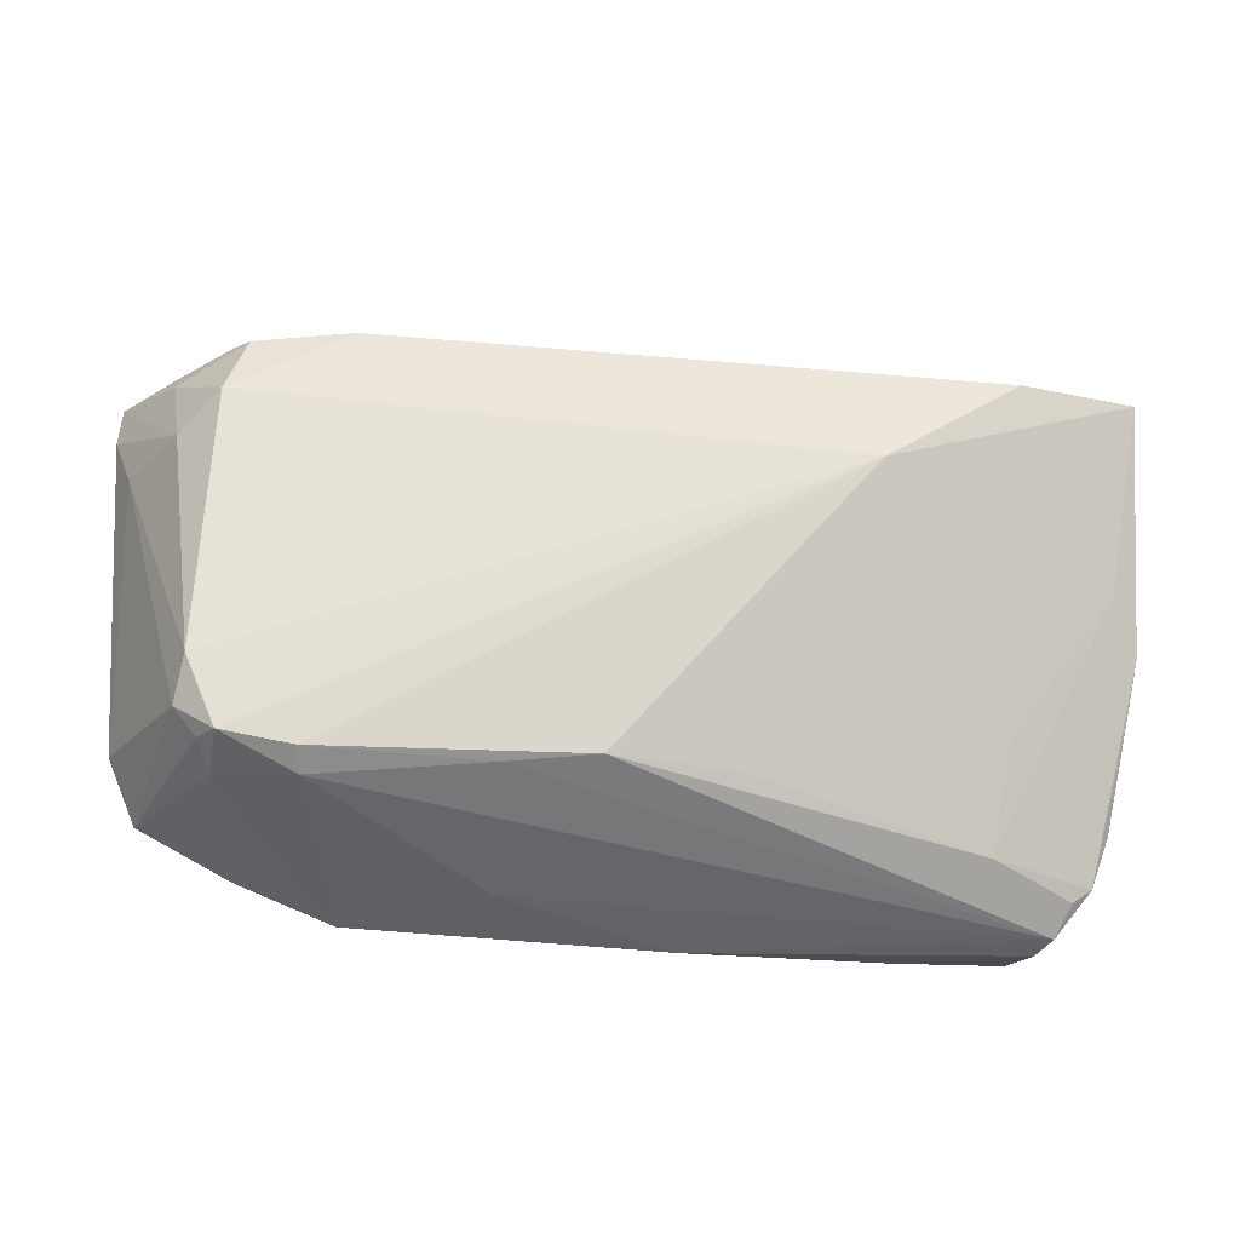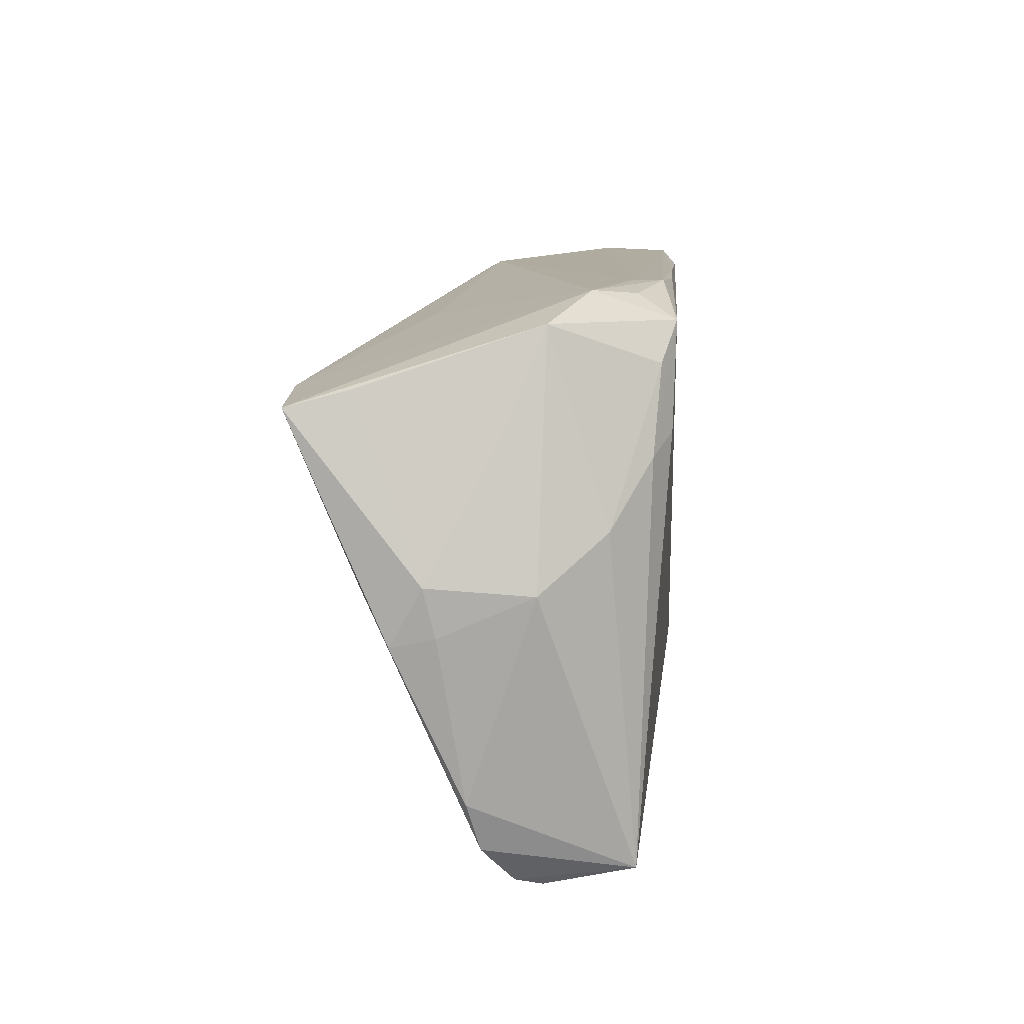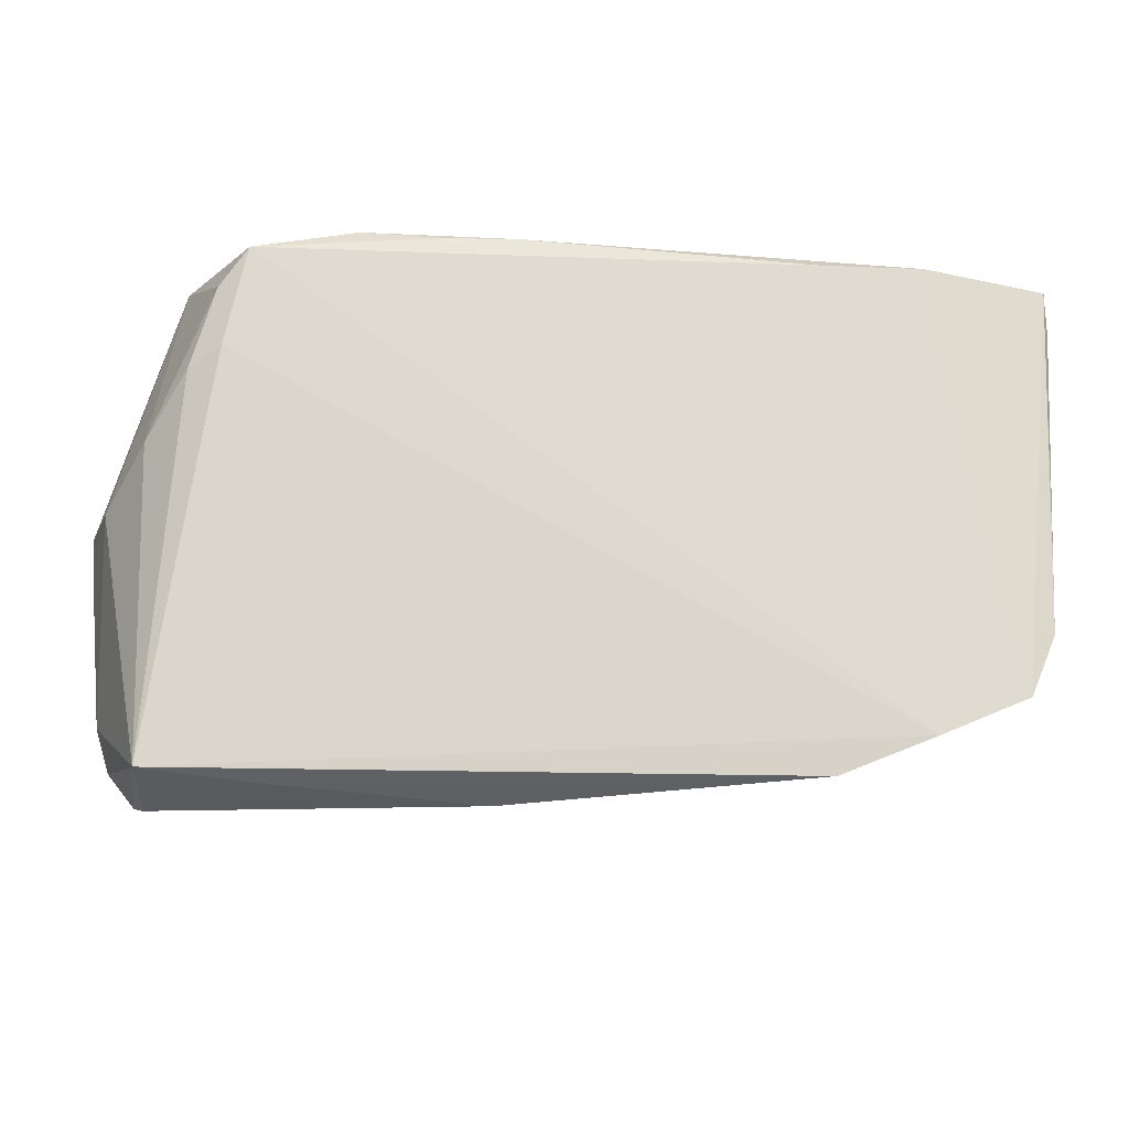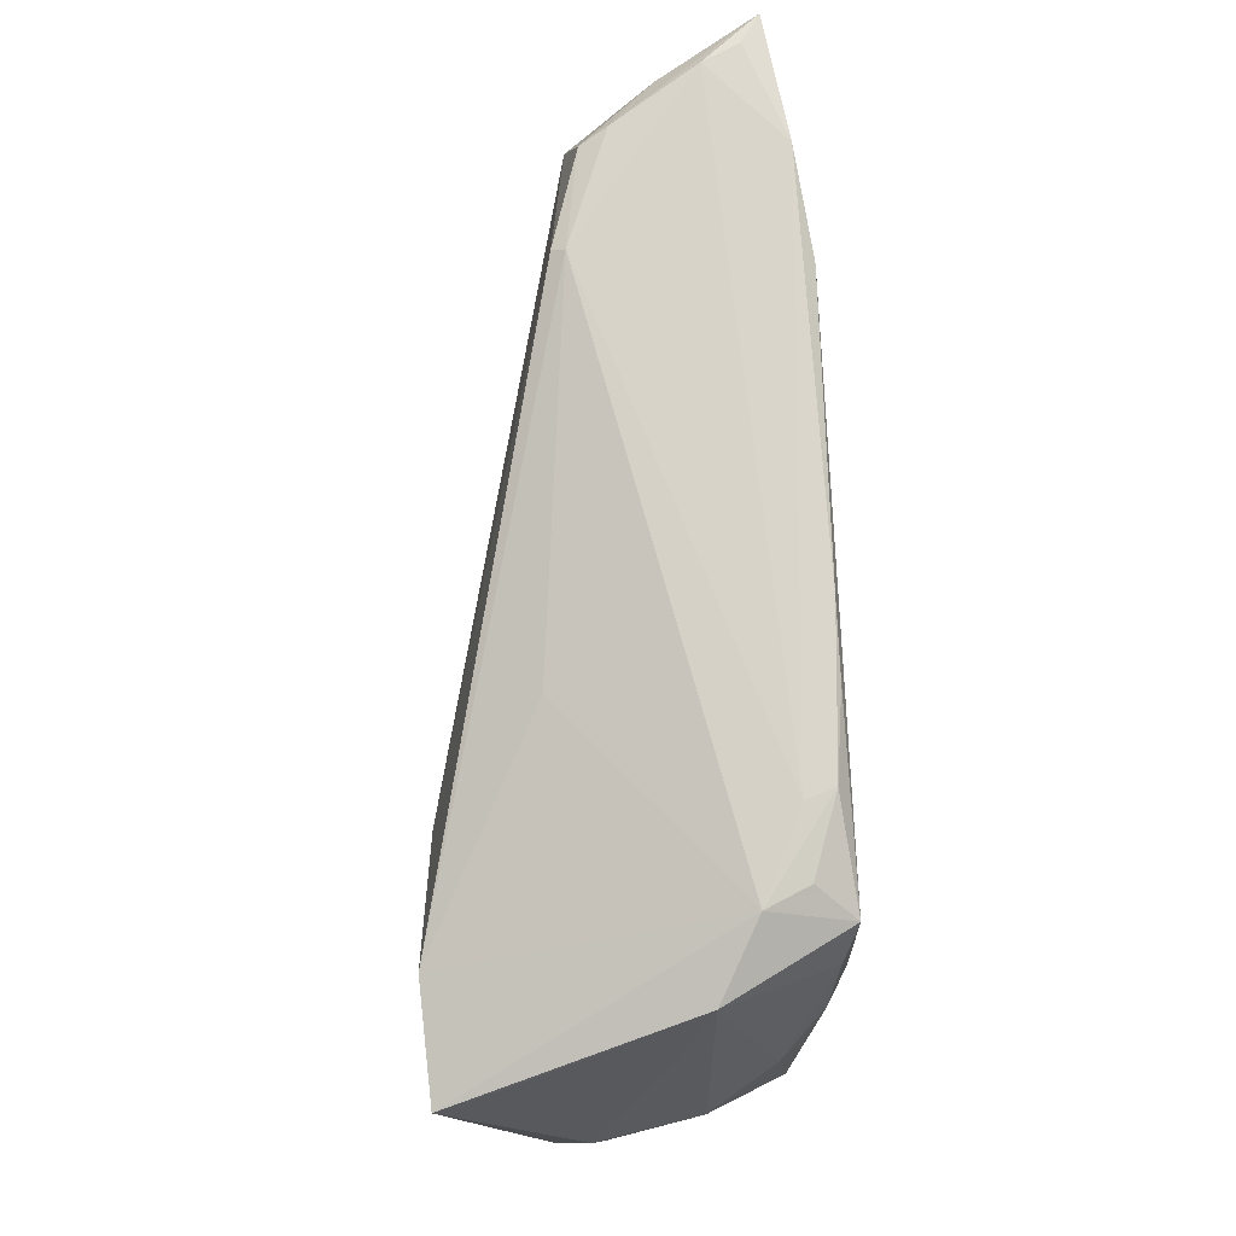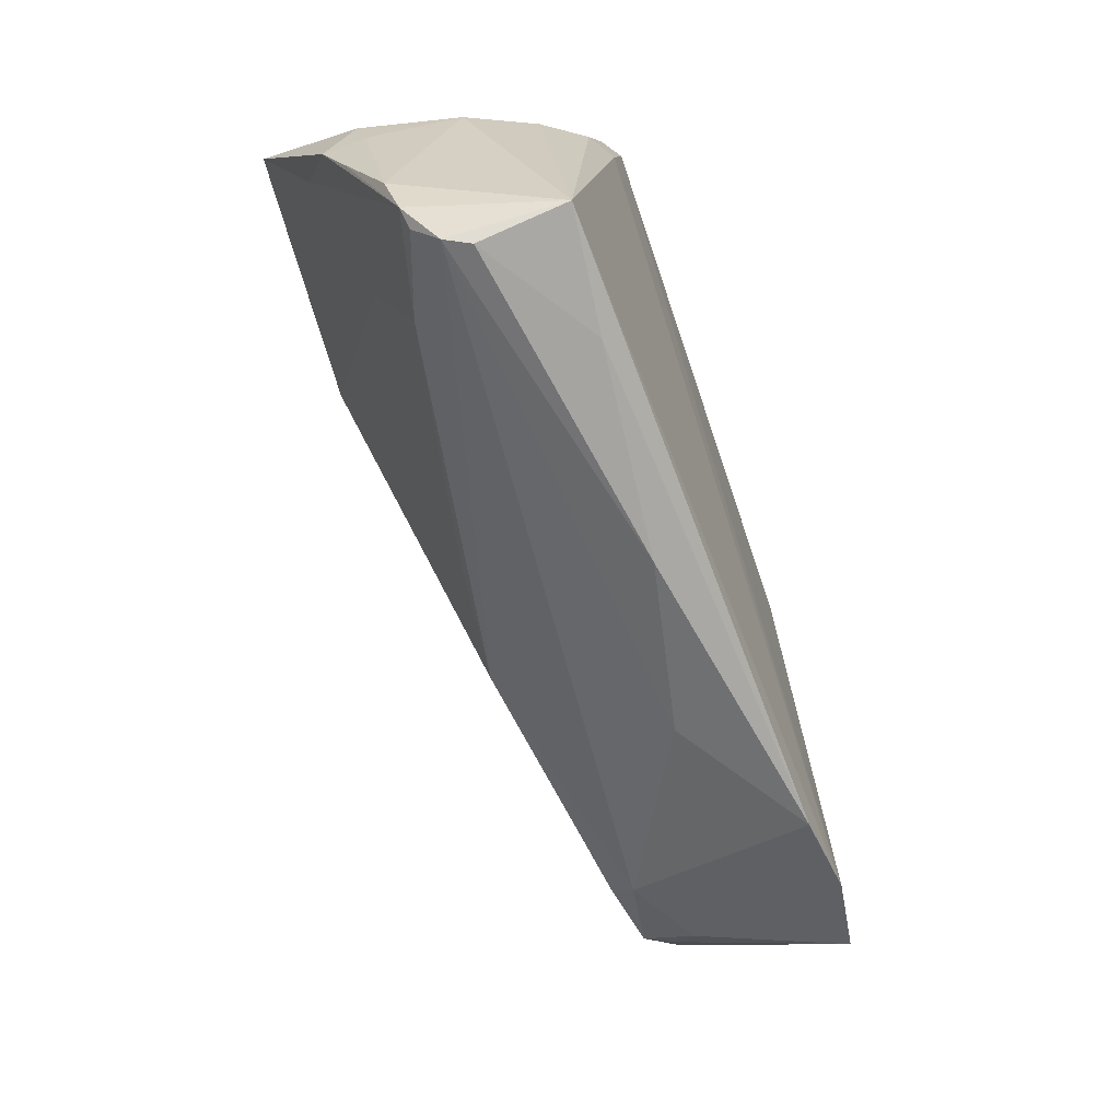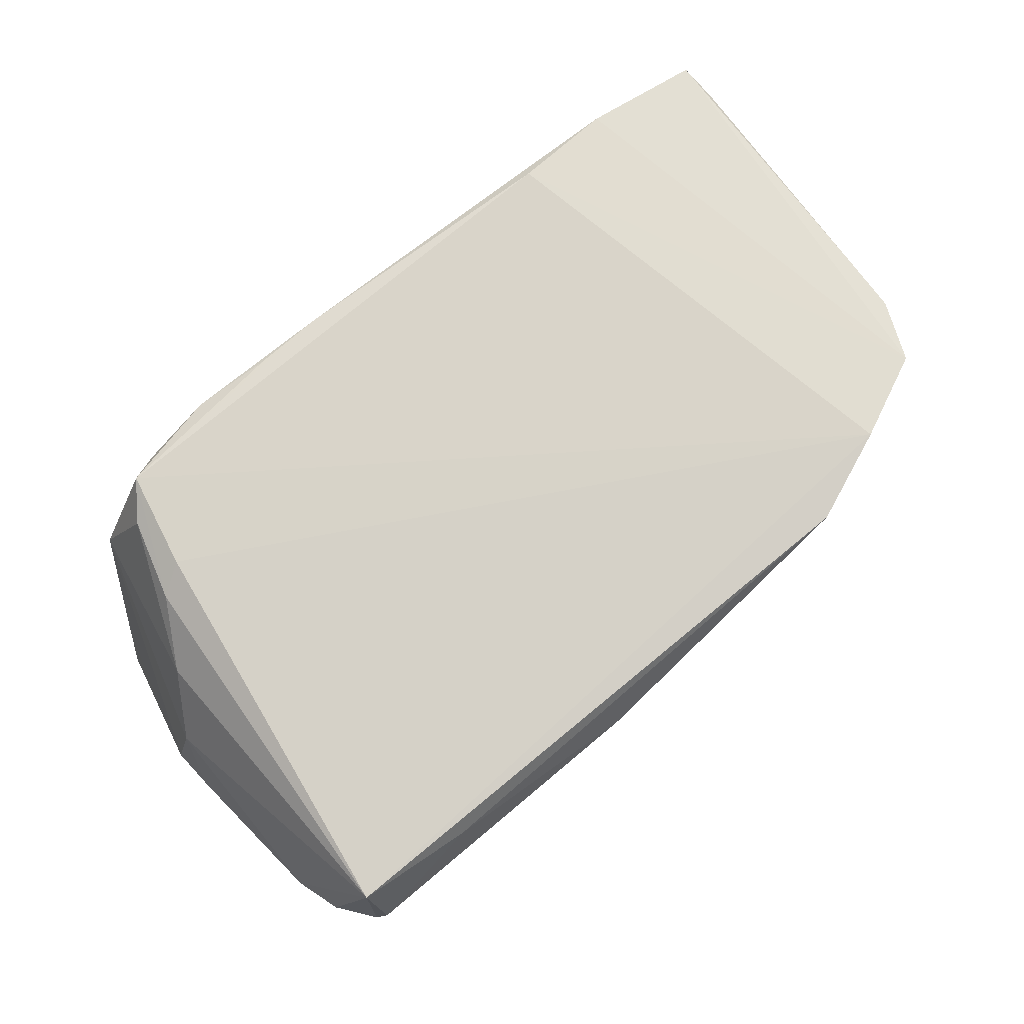
<metadata>
{"format":"obj","ext":"obj","renderer":"f3d","projection":"perspective","resolution":1024,"background":"white","views":[{"elev":-27.1,"azim":168.8,"up":"+Y"},{"elev":11.3,"azim":-85.7,"up":"+Y"},{"elev":-19.3,"azim":-6.1,"up":"+Y"},{"elev":75.3,"azim":-92.6,"up":"+Y"},{"elev":-67.9,"azim":-71.3,"up":"+Y"},{"elev":74.9,"azim":-39.1,"up":"+Z"}]}
</metadata>
<code>
v -0.05276 -0.005276 -0.008961
v -0.05205 -0.01298 -0.01113
v -0.04899 -0.03013 -0.004572
v -0.04269 0.02721 0.002174
v 0.0373 -0.02497 -0.007433
v 0.04794 -0.02102 -0.005763
v 0.0595 0.02801 0.0122
v 0.0529 0.01603 -0.003737
v 0.04252 -0.02836 0.01613
v 0.04753 0.02788 -0.004097
v -0.005944 -0.03575 0.008532
v -0.05318 0.0003329 -0.01032
v -0.03508 0.02704 0.01613
v -0.0468 0.01628 -0.002083
v -0.03403 0.03013 0.006695
v -0.03164 0.02961 0.01171
v -0.03765 0.01493 0.01578
v -0.007869 -0.02322 -0.01298
v -0.04555 -0.03483 -0.001075
v -0.04613 0.005174 0.00916
v 0.05069 -0.01761 -0.005662
v 0.0499 -0.0126 -0.00847
v 0.05988 0.02297 0.01137
v -0.04682 -0.03162 -0.00408
v -0.03052 -0.03448 0.01091
v 0.006788 -0.02309 -0.01455
v 0.04582 0.02699 -0.00724
v -0.03805 -0.01672 -0.01234
v 0.04628 -0.02375 -0.002736
v 0.05767 -0.007663 0.01335
v -0.05278 -0.006384 -0.01401
v 0.05372 0.02898 0.005717
v -0.04428 -0.03575 0.002007
v 0.05591 0.02874 0.01001
v -0.02384 0.03047 0.01117
v -0.04478 -0.03333 0.01248
v -0.05049 0.01898 -0.02537
v 0.04423 0.02929 0.01451
v -0.04143 0.01267 0.01376
v 0.05715 -0.01564 0.01369
v -0.04927 -0.0006086 -0.01753
v 0.03394 0.02831 -0.008959
v 0.03102 -0.03302 0.0151
v -0.02266 0.03038 0.01455
v 0.01537 -0.0321 0.004296
v 0.05788 0.01563 0.006632
v -0.05074 -0.0009844 0.001654
v -0.01122 0.02521 -0.01306
v -0.03851 0.0226 0.01451
v 0.0343 0.02745 -0.01051
v -0.03686 -0.02854 -0.007463
v 0.03784 -0.02286 -0.01017
v -0.0125 0.02965 0.01561
v -0.0215 0.009327 -0.02524
v -0.03714 0.01954 -0.02627
v 0.05369 -0.02329 0.0147
v 0.01706 -0.02381 -0.01213
v -0.003902 0.02999 0.01559
v 0.03132 0.02826 0.01613
v 0.04626 -0.0212 -0.008884
v -0.05079 -0.02445 -0.005989
v 0.05369 0.02509 0.0009579
v 0.04848 0.01972 -0.008743
v -0.04861 0.02079 -0.01804
f 56 59 9
f 17 36 9
f 20 4 47
f 12 1 47
f 36 20 47
f 60 22 21
f 40 56 21
f 29 56 9
f 36 33 25
f 25 33 11
f 15 37 4
f 55 37 15
f 9 59 13
f 13 17 9
f 59 58 13
f 13 15 4
f 39 20 36
f 36 17 39
f 17 13 39
f 38 58 59
f 59 56 38
f 42 15 35
f 50 55 42
f 12 47 14
f 14 47 4
f 60 21 6
f 6 21 56
f 6 29 60
f 56 29 6
f 22 63 8
f 62 8 63
f 43 29 9
f 43 25 11
f 9 36 43
f 36 25 43
f 60 29 5
f 29 43 5
f 30 40 23
f 19 33 36
f 11 33 19
f 31 1 12
f 12 37 31
f 51 19 24
f 26 19 51
f 54 37 55
f 54 22 60
f 54 55 50
f 50 63 54
f 54 63 22
f 44 38 35
f 58 38 44
f 35 15 44
f 49 13 4
f 49 39 13
f 49 4 20
f 20 39 49
f 55 15 48
f 48 42 55
f 15 42 48
f 4 37 64
f 64 14 4
f 64 37 12
f 12 14 64
f 46 8 23
f 22 8 46
f 46 21 22
f 23 40 46
f 40 21 46
f 32 38 34
f 35 38 32
f 32 42 35
f 60 5 52
f 52 54 60
f 26 54 52
f 45 43 11
f 45 5 43
f 11 19 45
f 45 19 5
f 7 30 23
f 7 38 56
f 34 38 7
f 7 56 40
f 40 30 7
f 7 32 34
f 23 8 7
f 8 62 7
f 57 19 26
f 5 19 57
f 26 52 57
f 57 52 5
f 36 47 61
f 61 47 1
f 41 31 37
f 37 54 41
f 26 51 18
f 18 54 26
f 53 13 58
f 58 44 53
f 53 44 13
f 15 13 16
f 16 44 15
f 13 44 16
f 27 62 63
f 27 63 50
f 50 42 27
f 1 31 2
f 2 61 1
f 51 41 28
f 28 41 54
f 28 18 51
f 54 18 28
f 31 41 3
f 3 2 31
f 3 51 24
f 3 41 51
f 61 2 3
f 24 19 3
f 3 19 36
f 36 61 3
f 10 7 62
f 62 27 10
f 32 7 10
f 42 32 10
f 10 27 42

</code>
